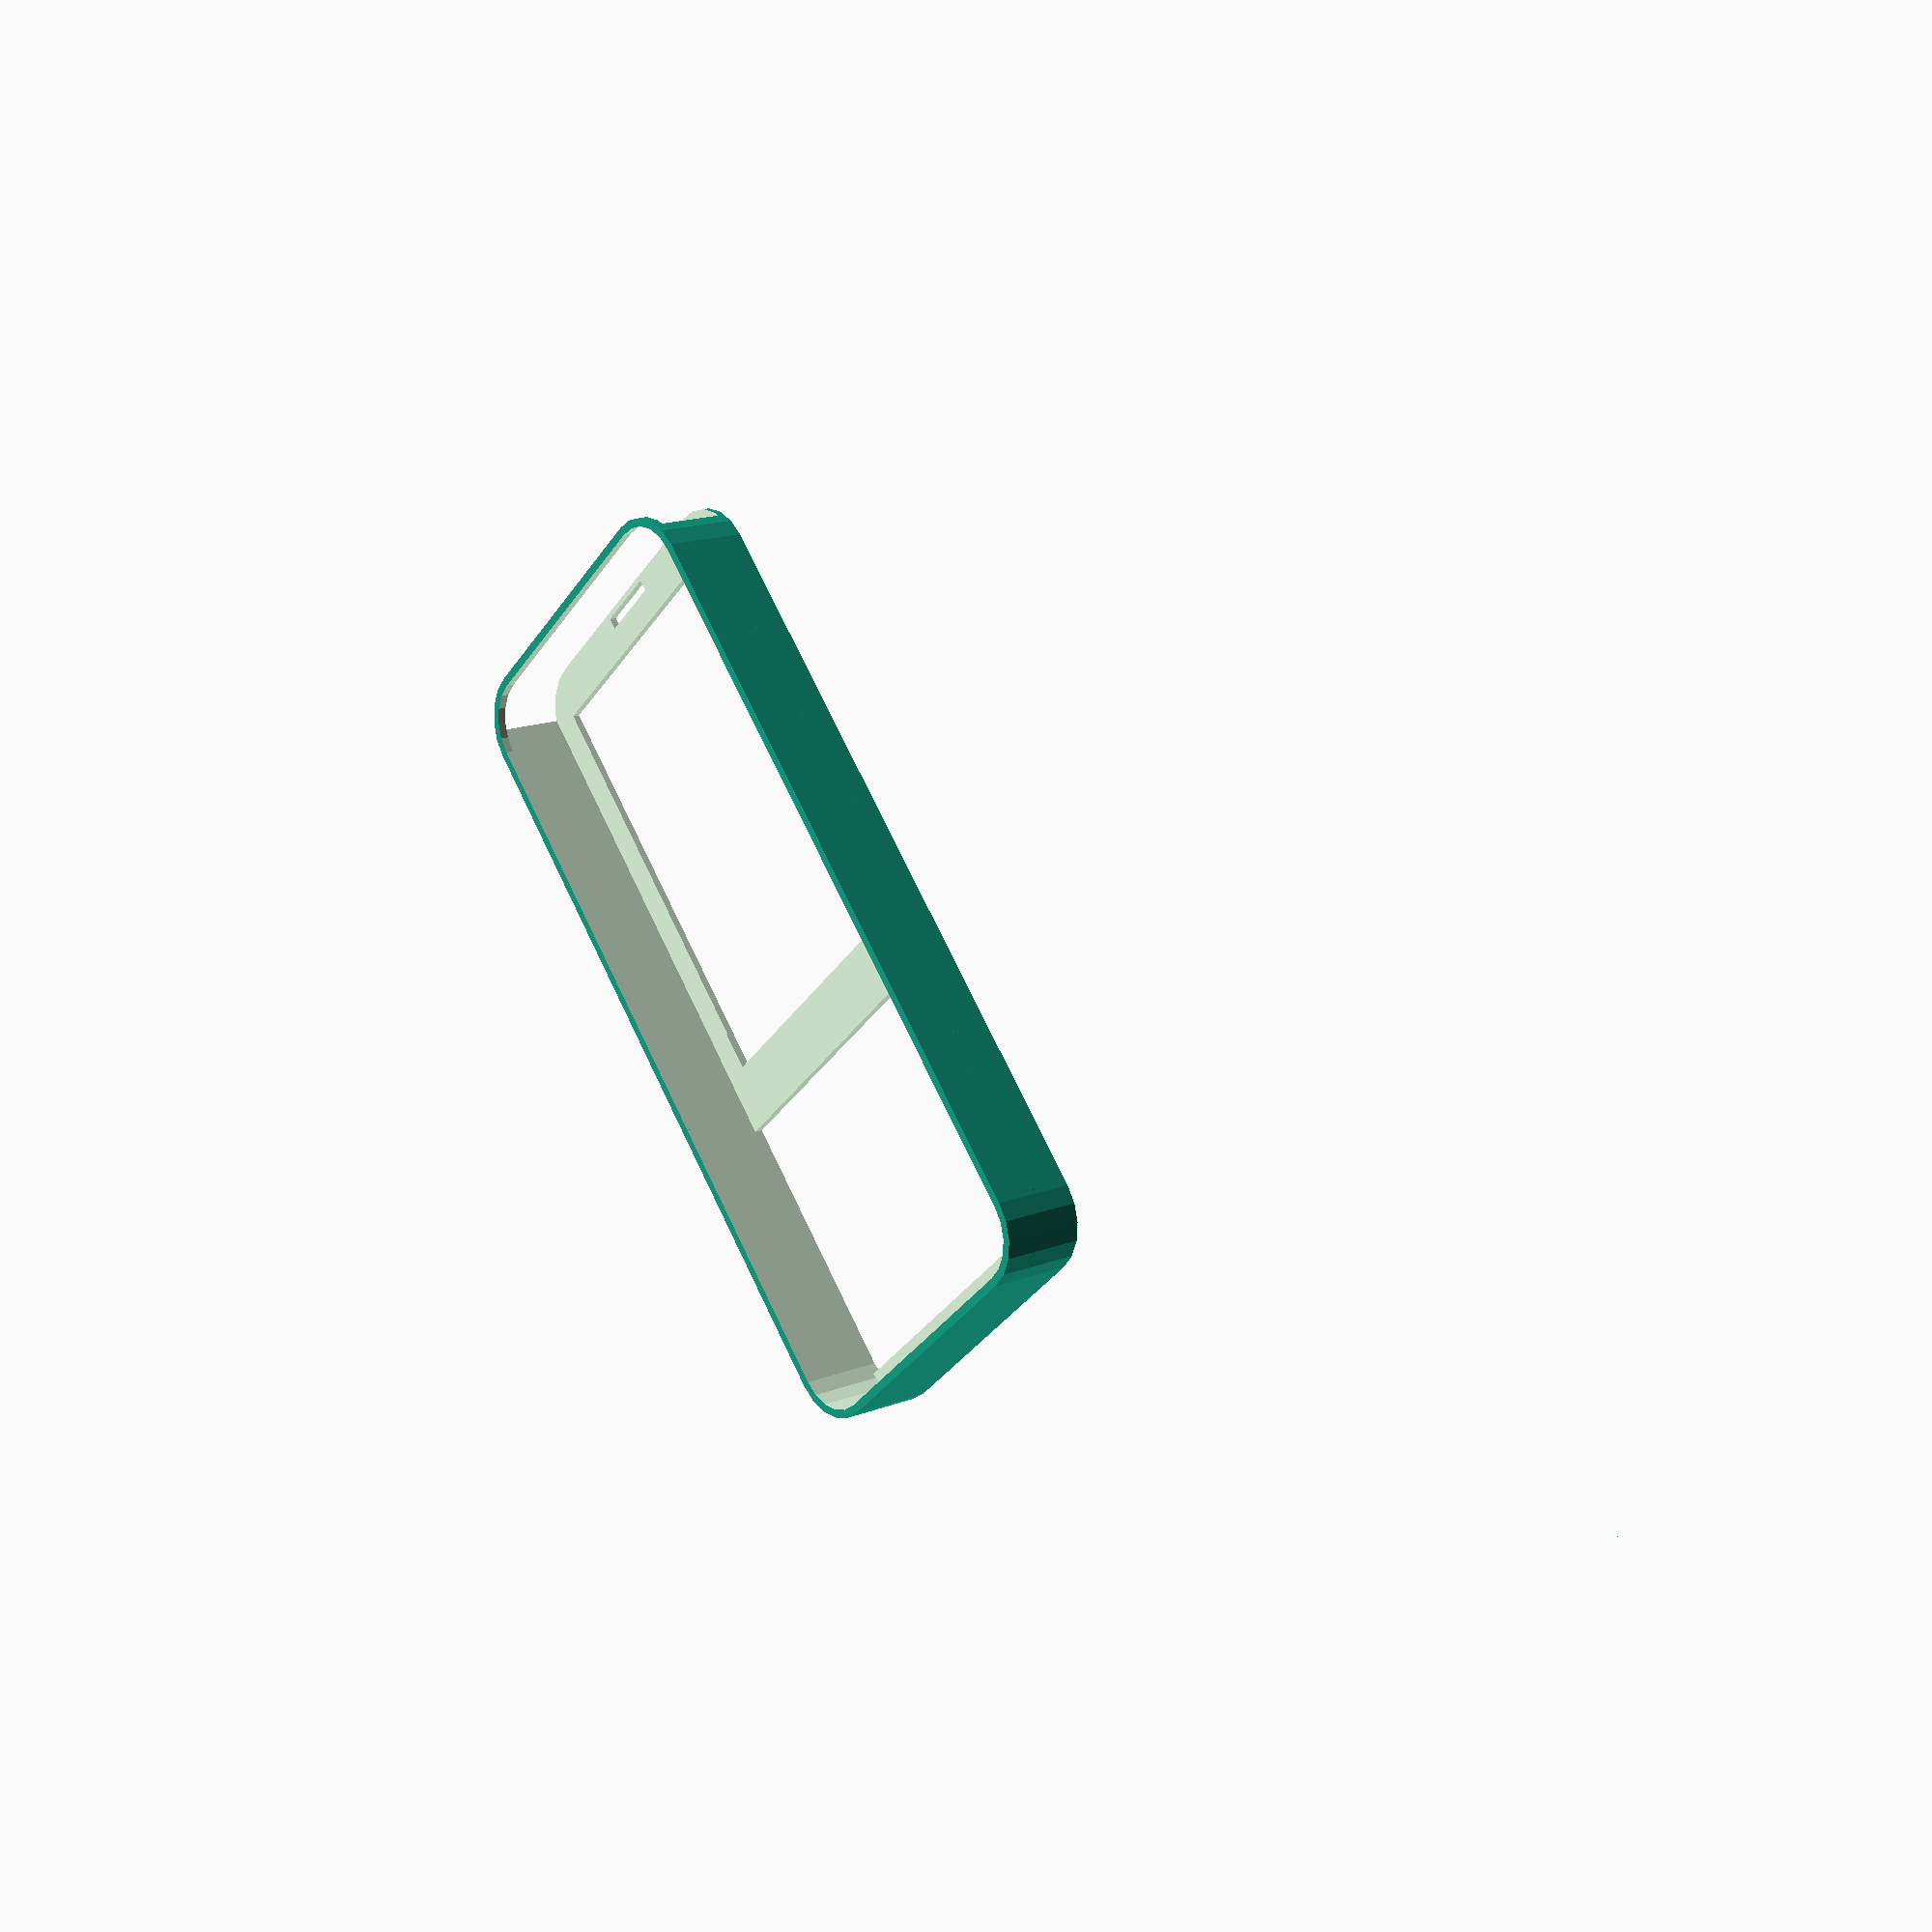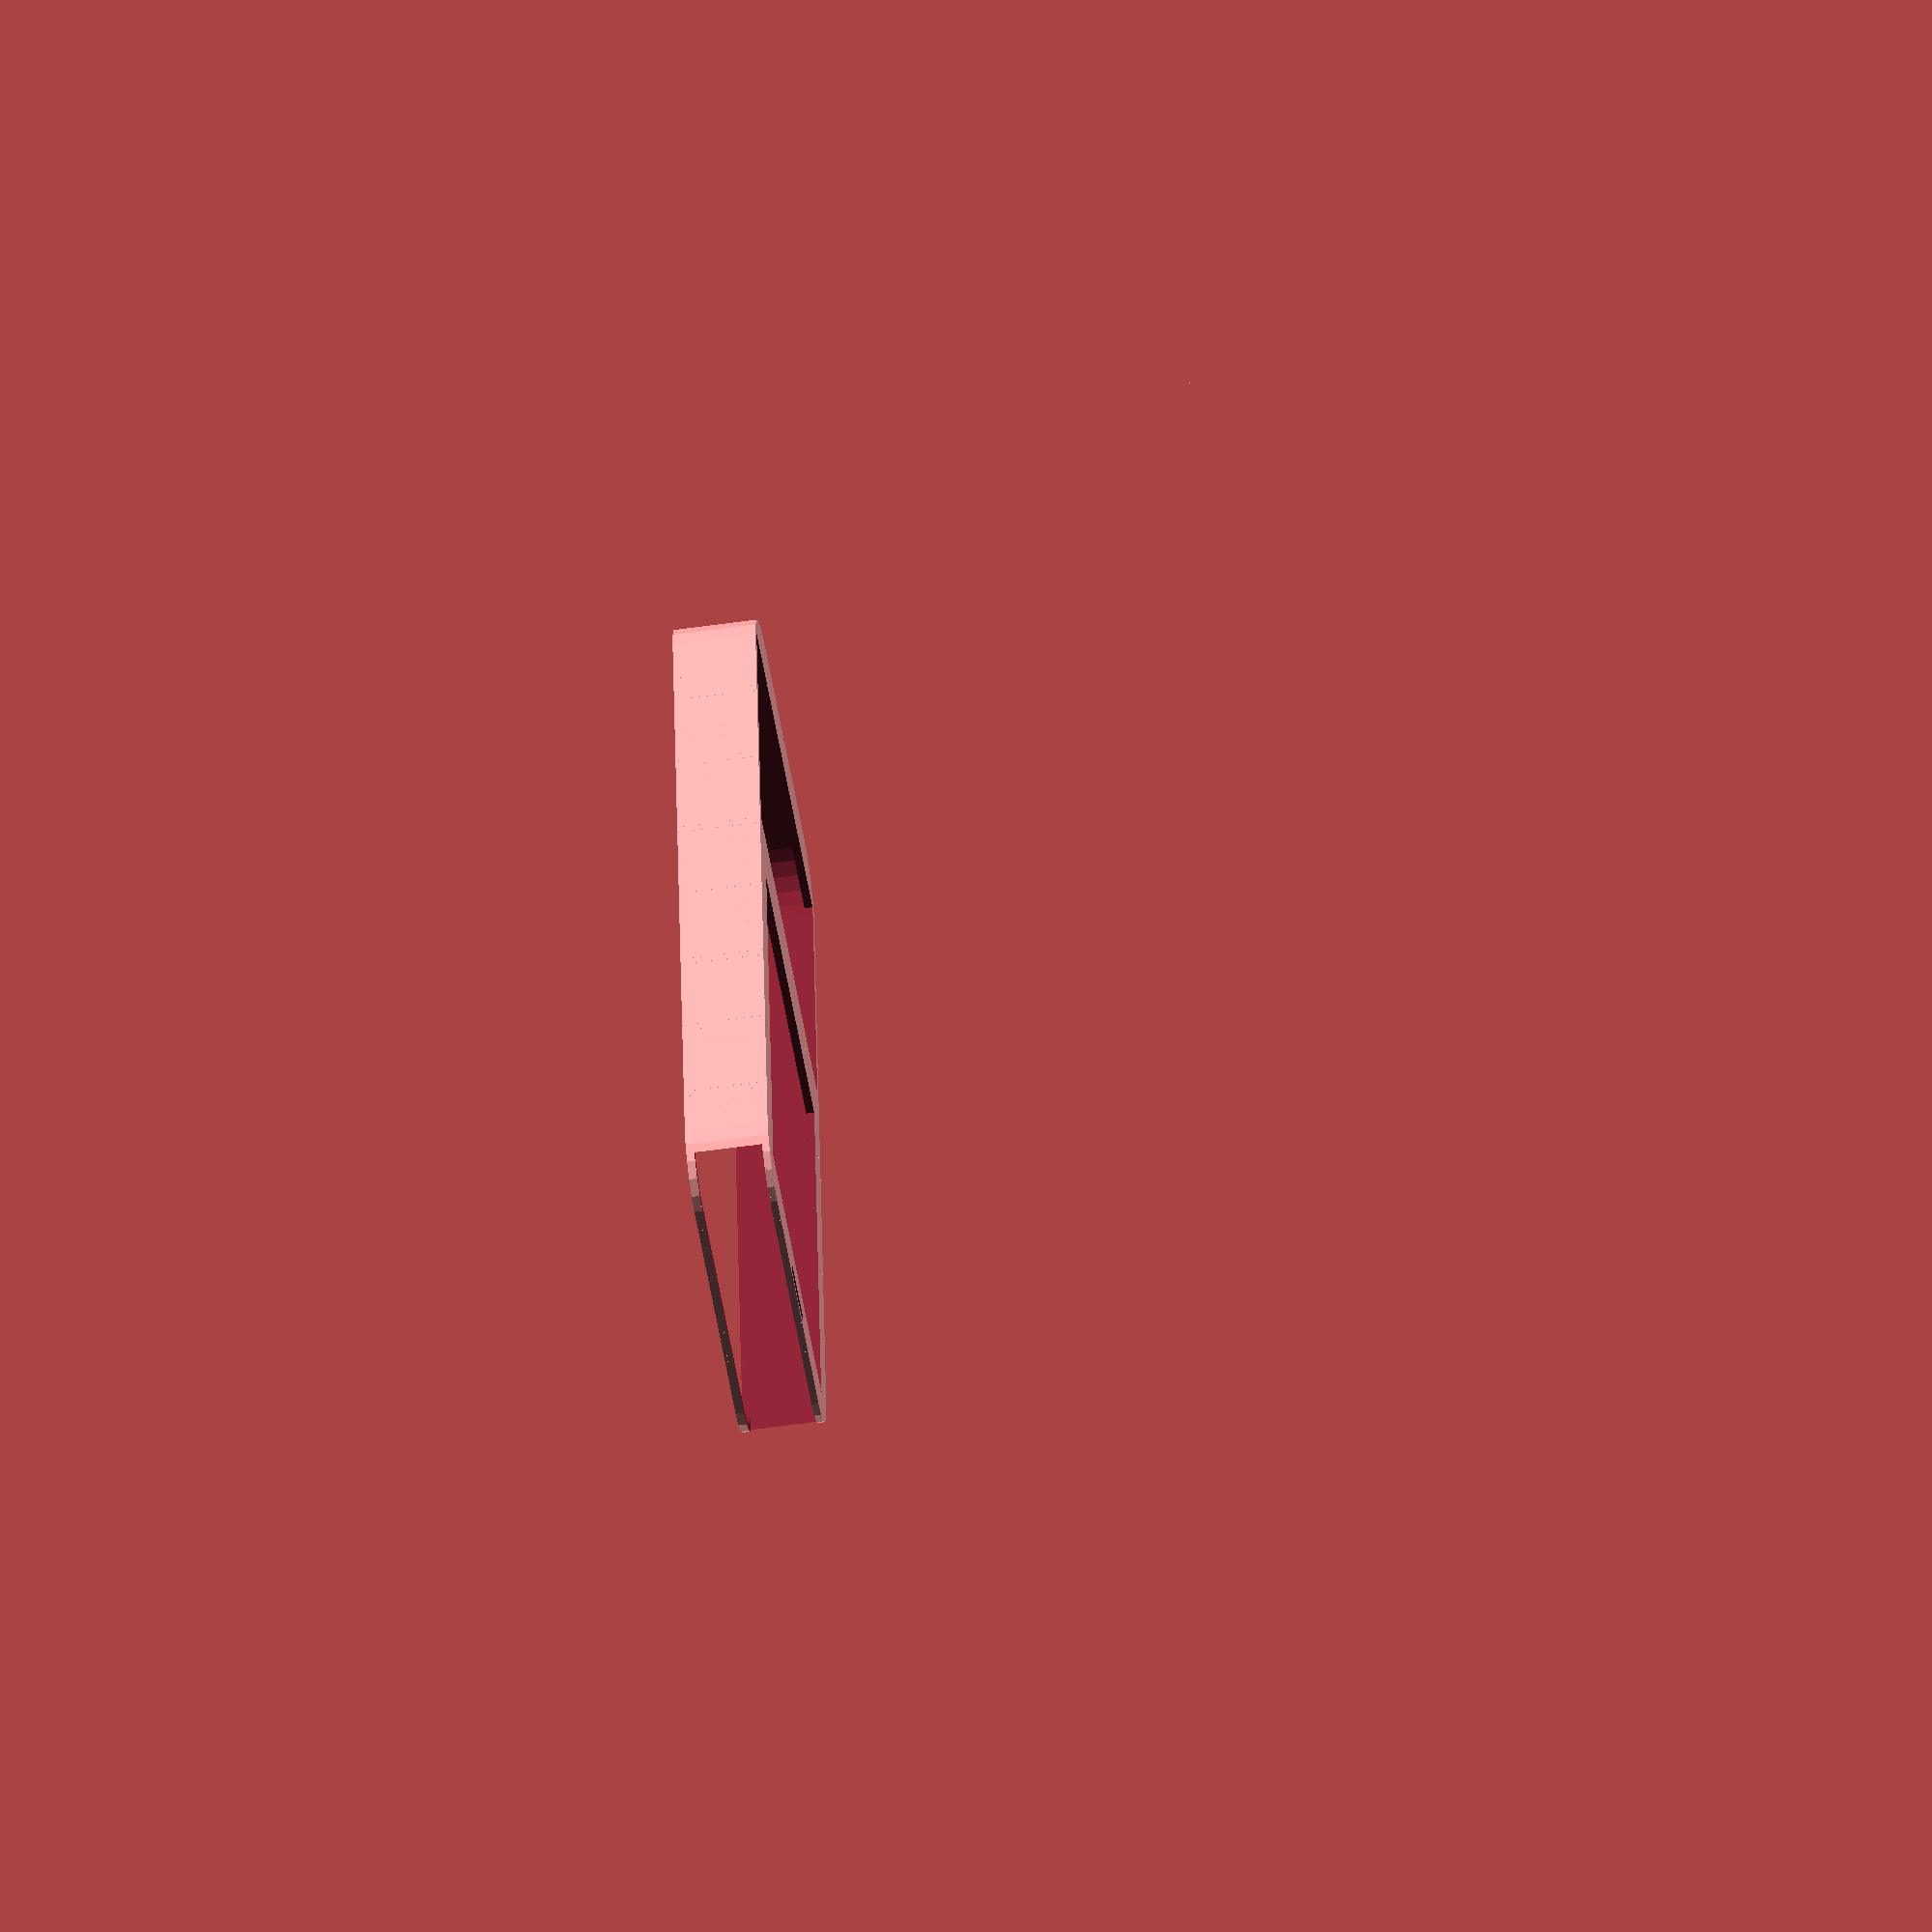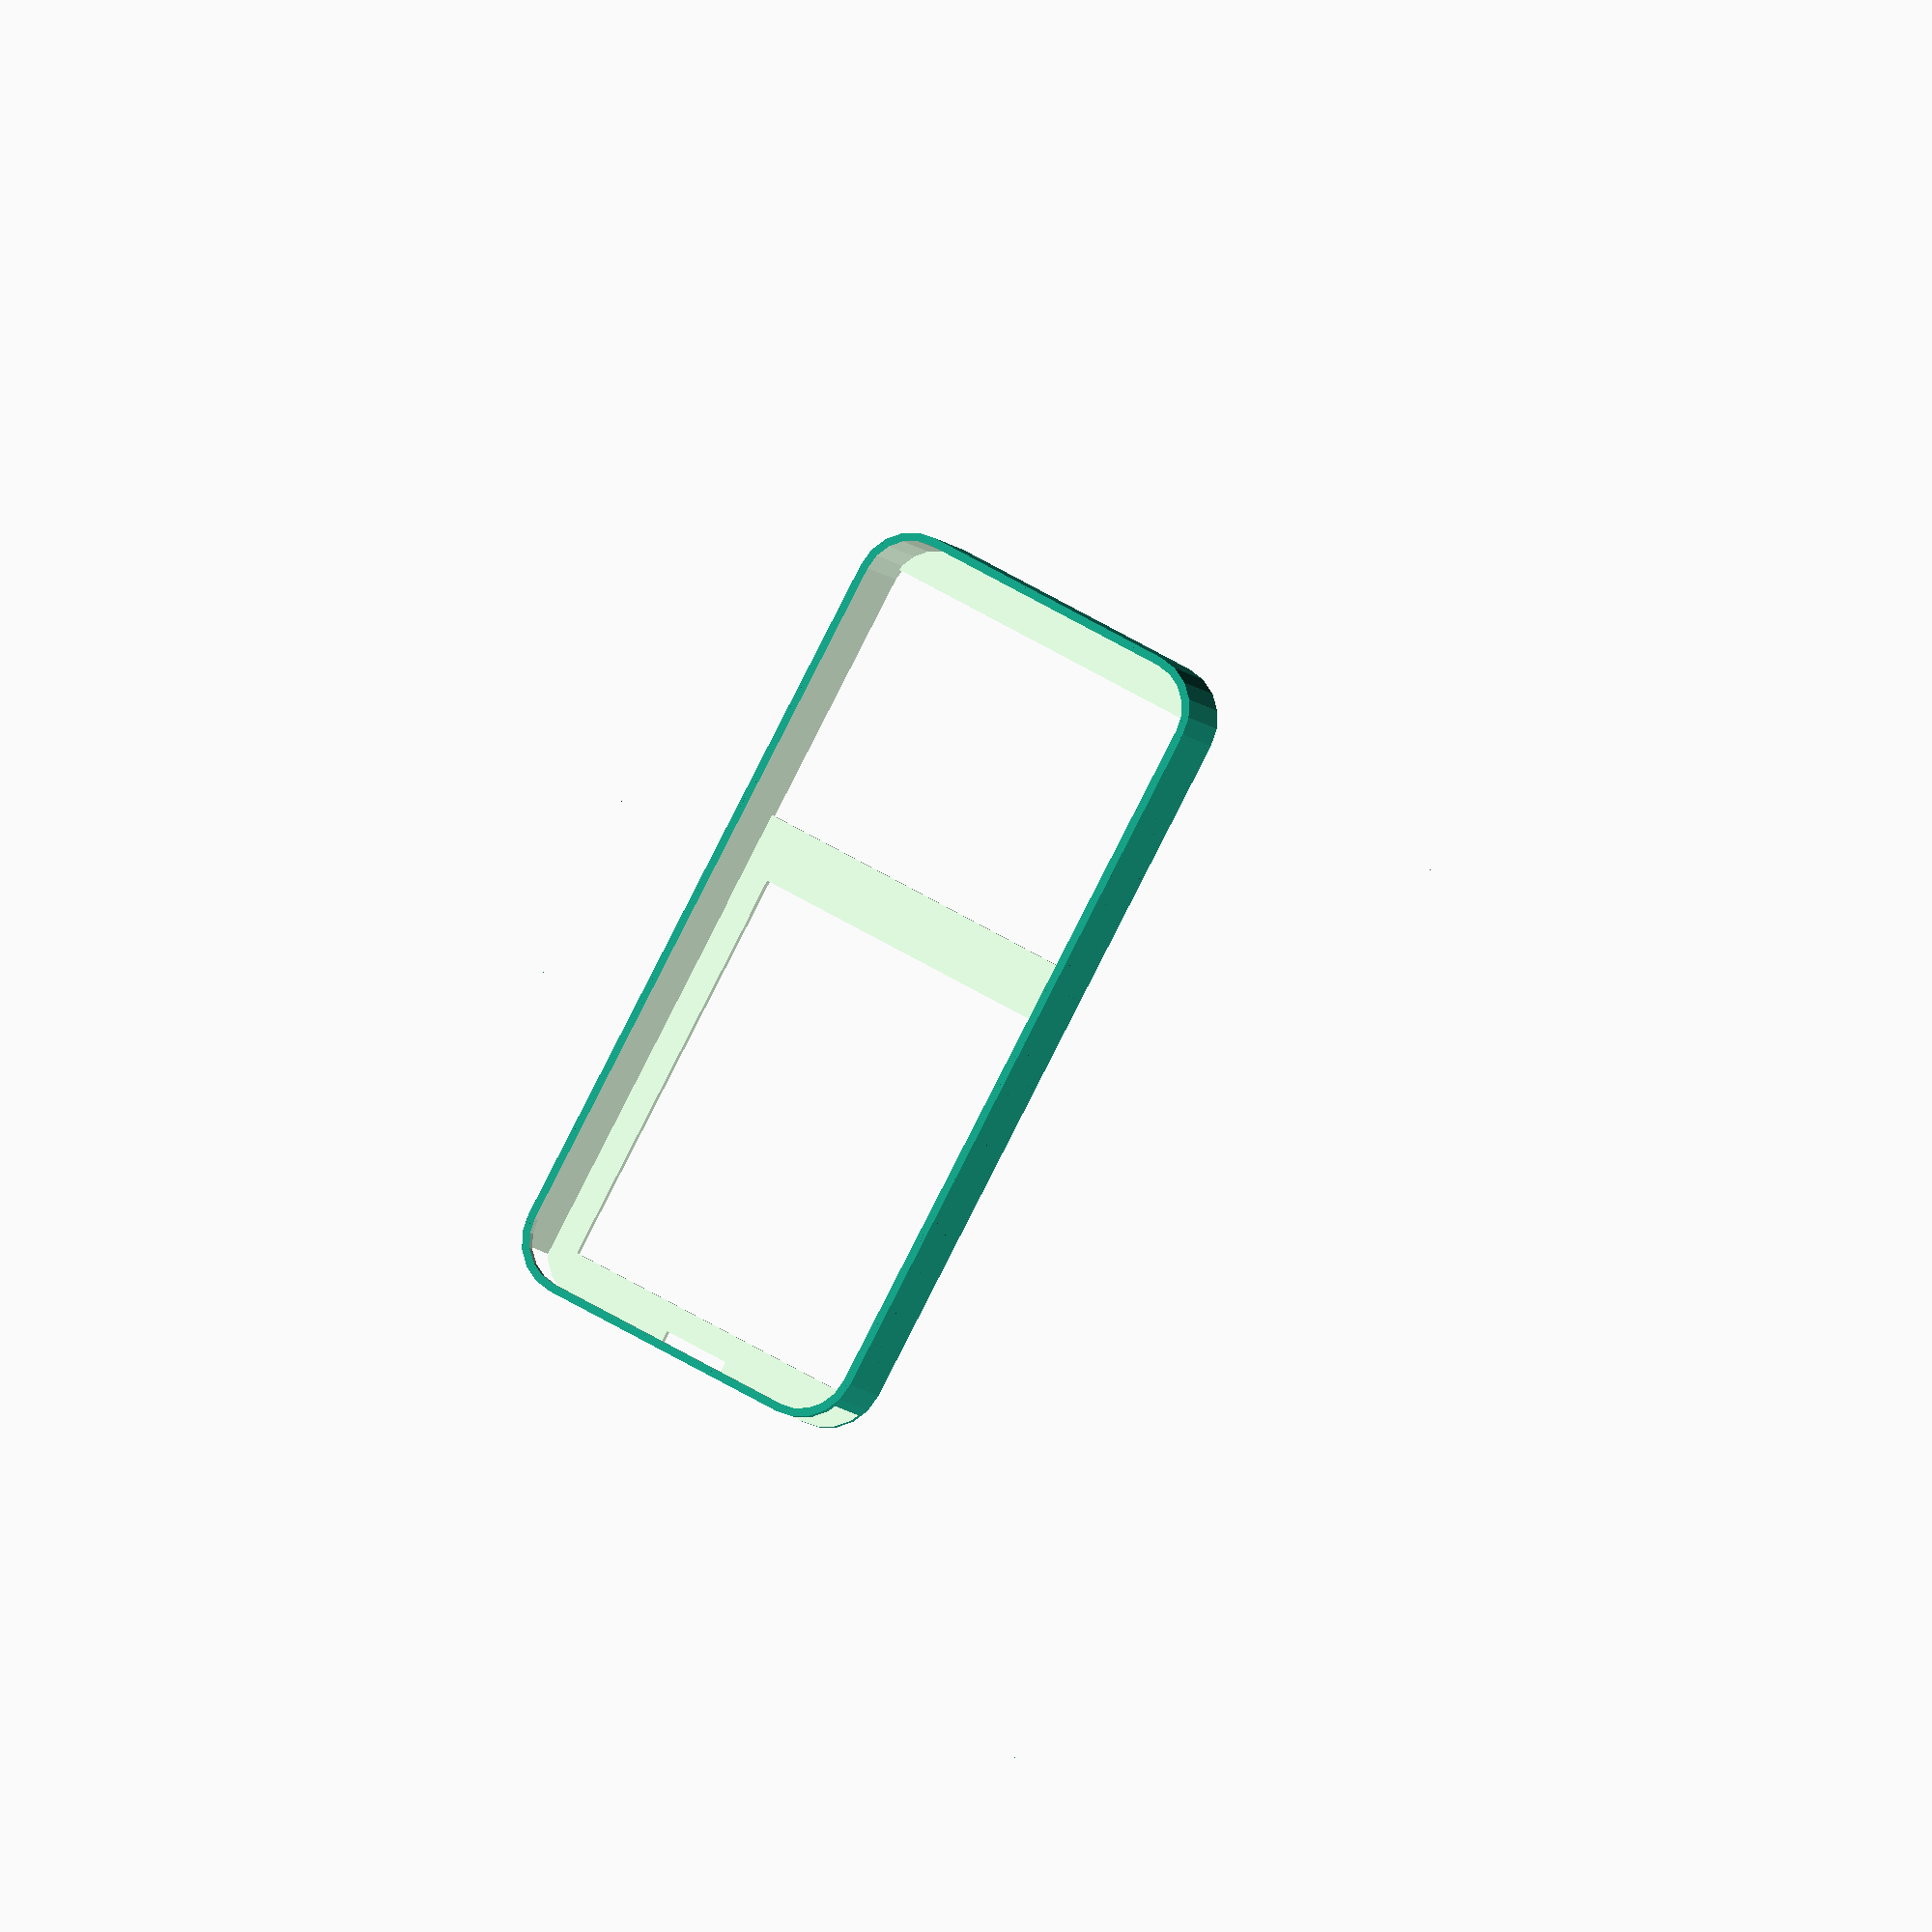
<openscad>
$fn = 20;

phone_x = 52.7;
phone_y = 120 - 3;
phone_z = 9.5;
corner_radius = 7;

slack = 0.16;
case_width = 1;

below_buttons = 5.5;
above_buttons = 8.5;
buttons_height = 44.5;

screen_x = 45;
screen_y = 59;

cutoff_size = 5;

camera_radius = 4.1;
camera_from_top = 12.3 - 3;

front_speaker_x = 10;
front_speaker_y = 1.6;
front_speaker_from_top = 4.2 - 3;

rear_speaker_x = 13.4;
rear_speaker_y = 2.2;
rear_speaker_from_bottom = 20.2;

// ------------------------

// How much bigger is the case
case_diff = 2 * (slack + case_width);

module rounded_rect(x, y, radius) {
    hull() {
        translate([-x/2+radius, -y/2+radius, 0])
        circle(radius);
        
        translate([x/2-radius, -y/2+radius, 0])
        circle(radius);
        
        translate([-x/2+radius, y/2-radius, 0])
        circle(radius);
        
        translate([x/2-radius, y/2-radius, 0])
        circle(radius);
    }
}

module buttons() {
    linear_extrude(height = 100)
    difference() {
        rounded_rect(phone_x, phone_y, corner_radius);
        
        translate([-500, -phone_y/2 + buttons_height, 0])
        square([1000, 1000]);
        
        translate([-500, -1000-phone_y/2 + below_buttons, 0])
        square([1000, 1000]);
    }
}

module screen() {
    linear_extrude(height = 100)
    translate([-screen_x/2, -phone_y/2 + buttons_height + above_buttons])
    square([screen_x, screen_y]);
}


module top_cutoff() {
    translate([-phone_x/2, 0, 0])
    cube([phone_x + slack, 1000, phone_z + slack]);
}

module camera() {
    translate([0, phone_y/2 - camera_from_top, -1000 + phone_z/2])
    linear_extrude(height=1000)
    circle(camera_radius);
}

module front_speaker() {
    translate([-front_speaker_x/2, phone_y/2-front_speaker_from_top, phone_z/2])
    linear_extrude(height=1000)
    square([front_speaker_x, front_speaker_y]);
}

module rear_speaker() {
    translate([-rear_speaker_x/2, -phone_y/2+rear_speaker_from_bottom, -1000 + phone_z/2])
    linear_extrude(height = 1000)
    square([rear_speaker_x, rear_speaker_y]);
}

module phone() {
    linear_extrude(height = phone_z)
    rounded_rect(phone_x, phone_y, corner_radius);
}

module tiling() {
    module ring(d, w) {
        difference() {
            circle(d = d, center = true);
            circle(d = d-w, center = true);
        }
    }
    
    translate([0, 0, -phone_z/2])
    difference() {
        phone();
        
        translate([0, -7, -phone_z])
        linear_extrude(height = 100)
        union() {
            for (x = [-3 : 3]) {
                for (y = [-6 : 6]) {
                    translate([12*x, 7*x + 14*y, 0])
                    ring(20, 2);
                }
            }
        }
    }
}

//tiling();
difference() {
    // case
    translate([0, 0, -case_diff/2])
    linear_extrude(height = phone_z + case_diff)
    rounded_rect(phone_x + case_diff, phone_y + case_diff, corner_radius + case_diff/2);

    phone();
    tiling();
    buttons();
    screen();
    top_cutoff();
    camera();
    front_speaker();
    //rear_speaker();
}



</openscad>
<views>
elev=344.8 azim=41.7 roll=229.7 proj=p view=wireframe
elev=54.5 azim=173.7 roll=278.7 proj=o view=solid
elev=188.3 azim=331.1 roll=340.4 proj=o view=solid
</views>
